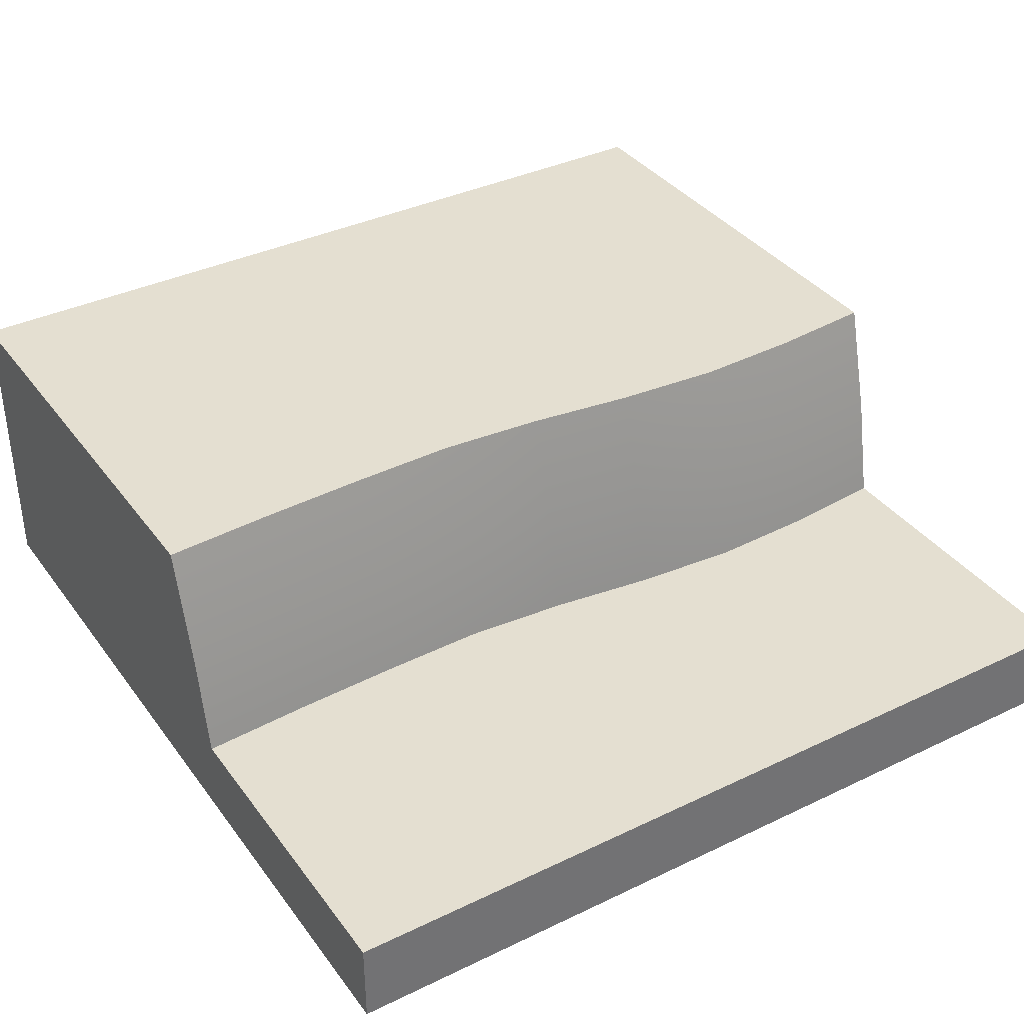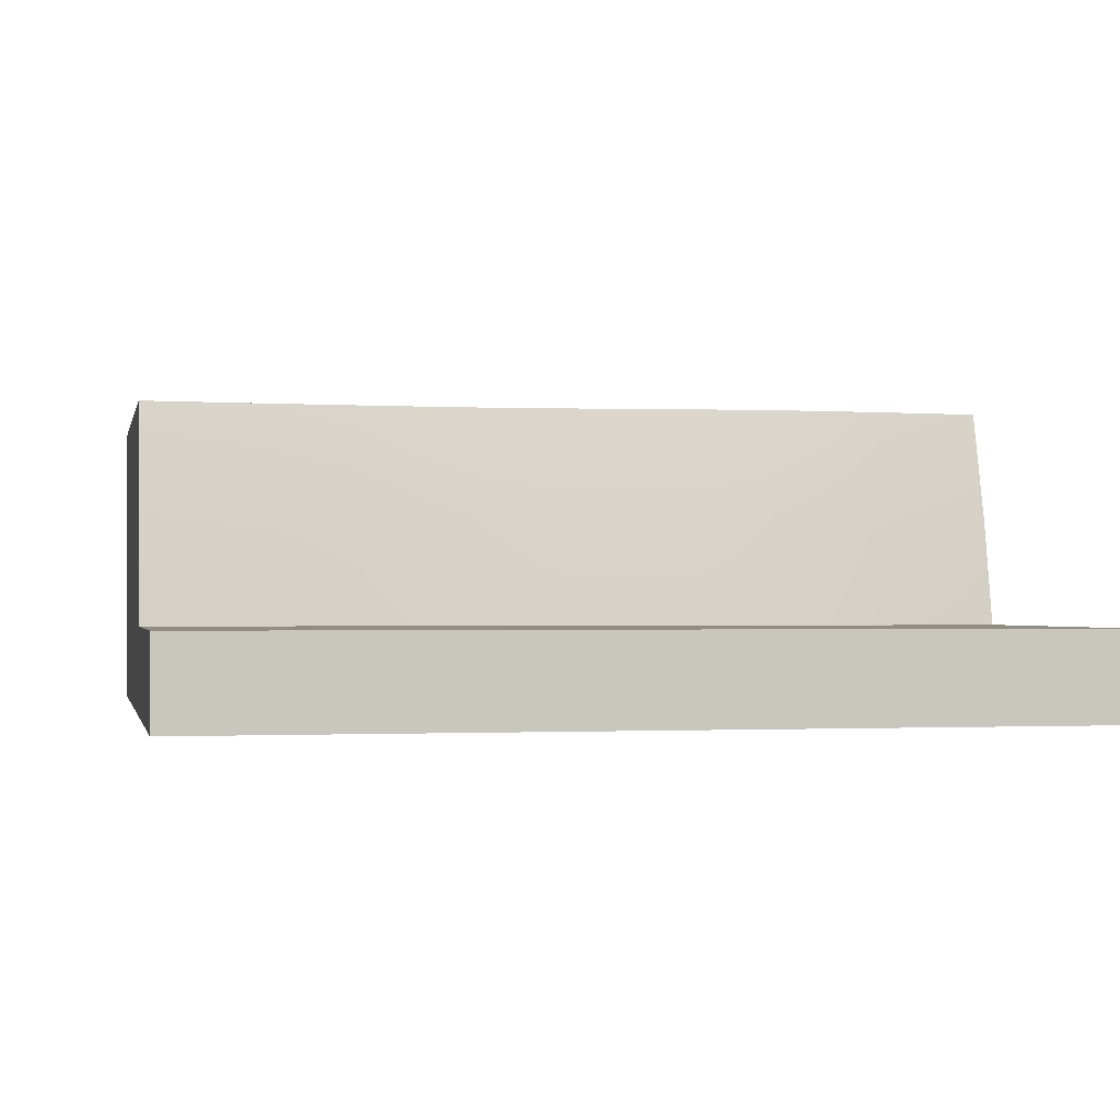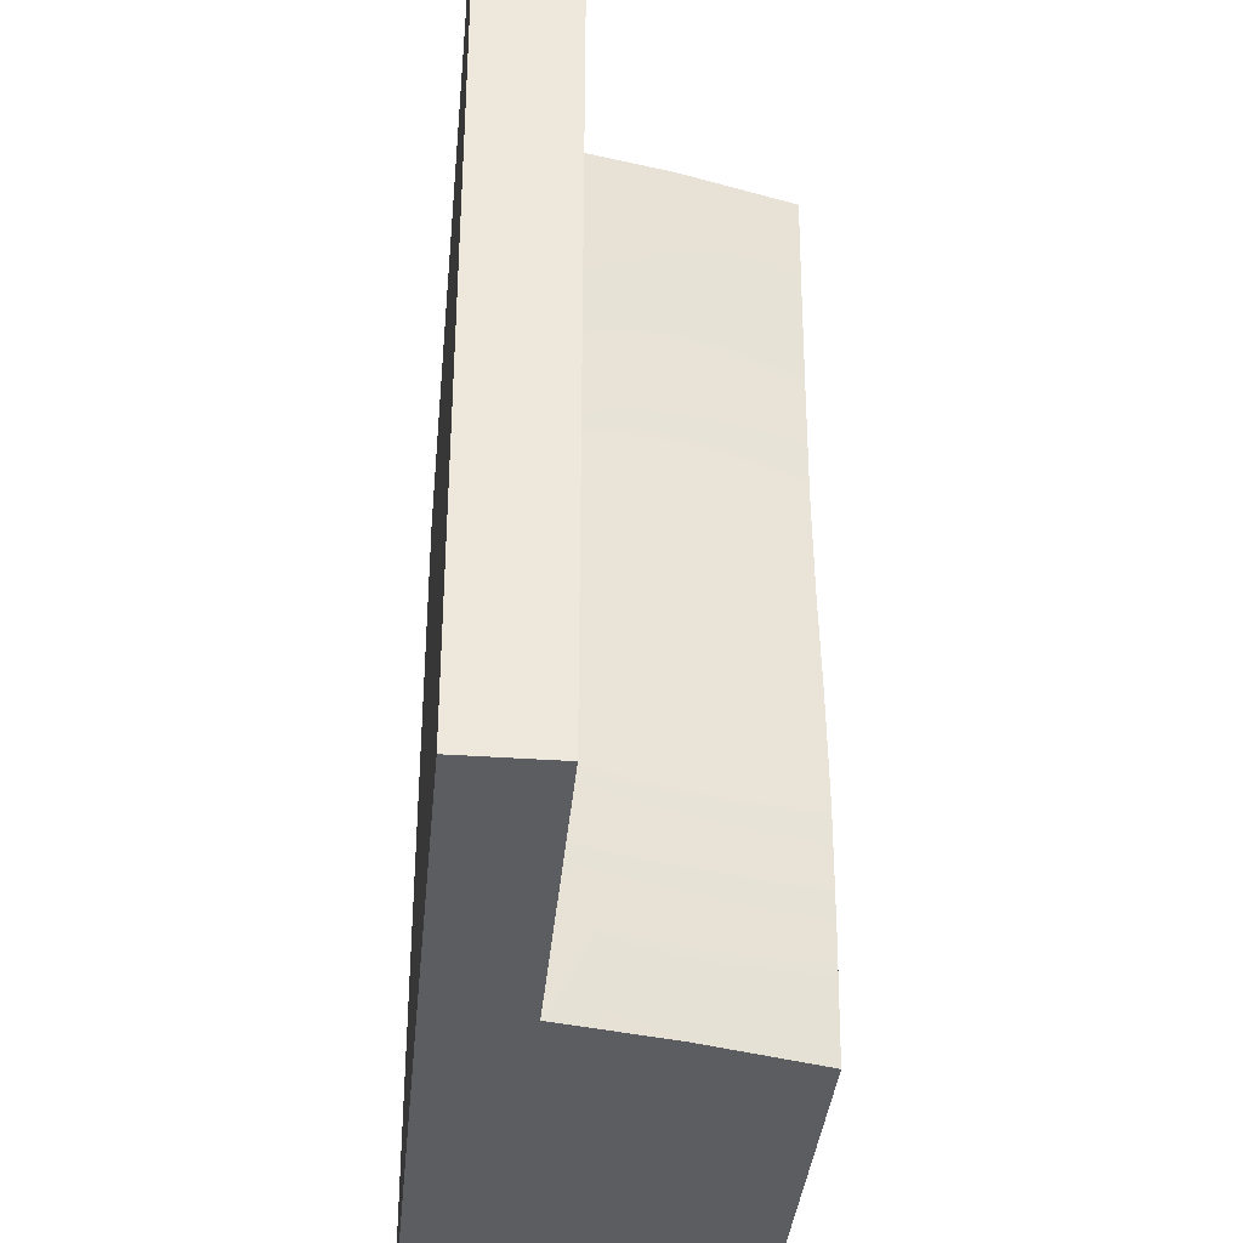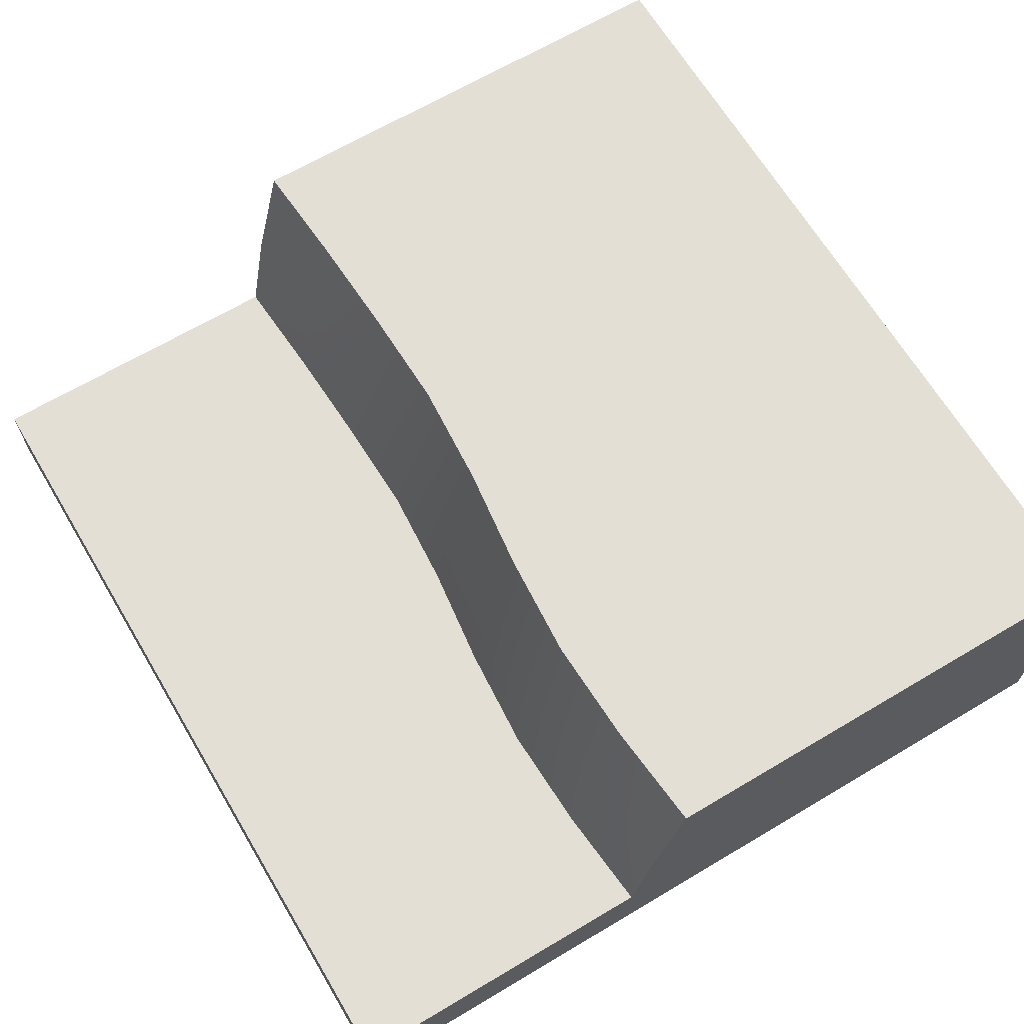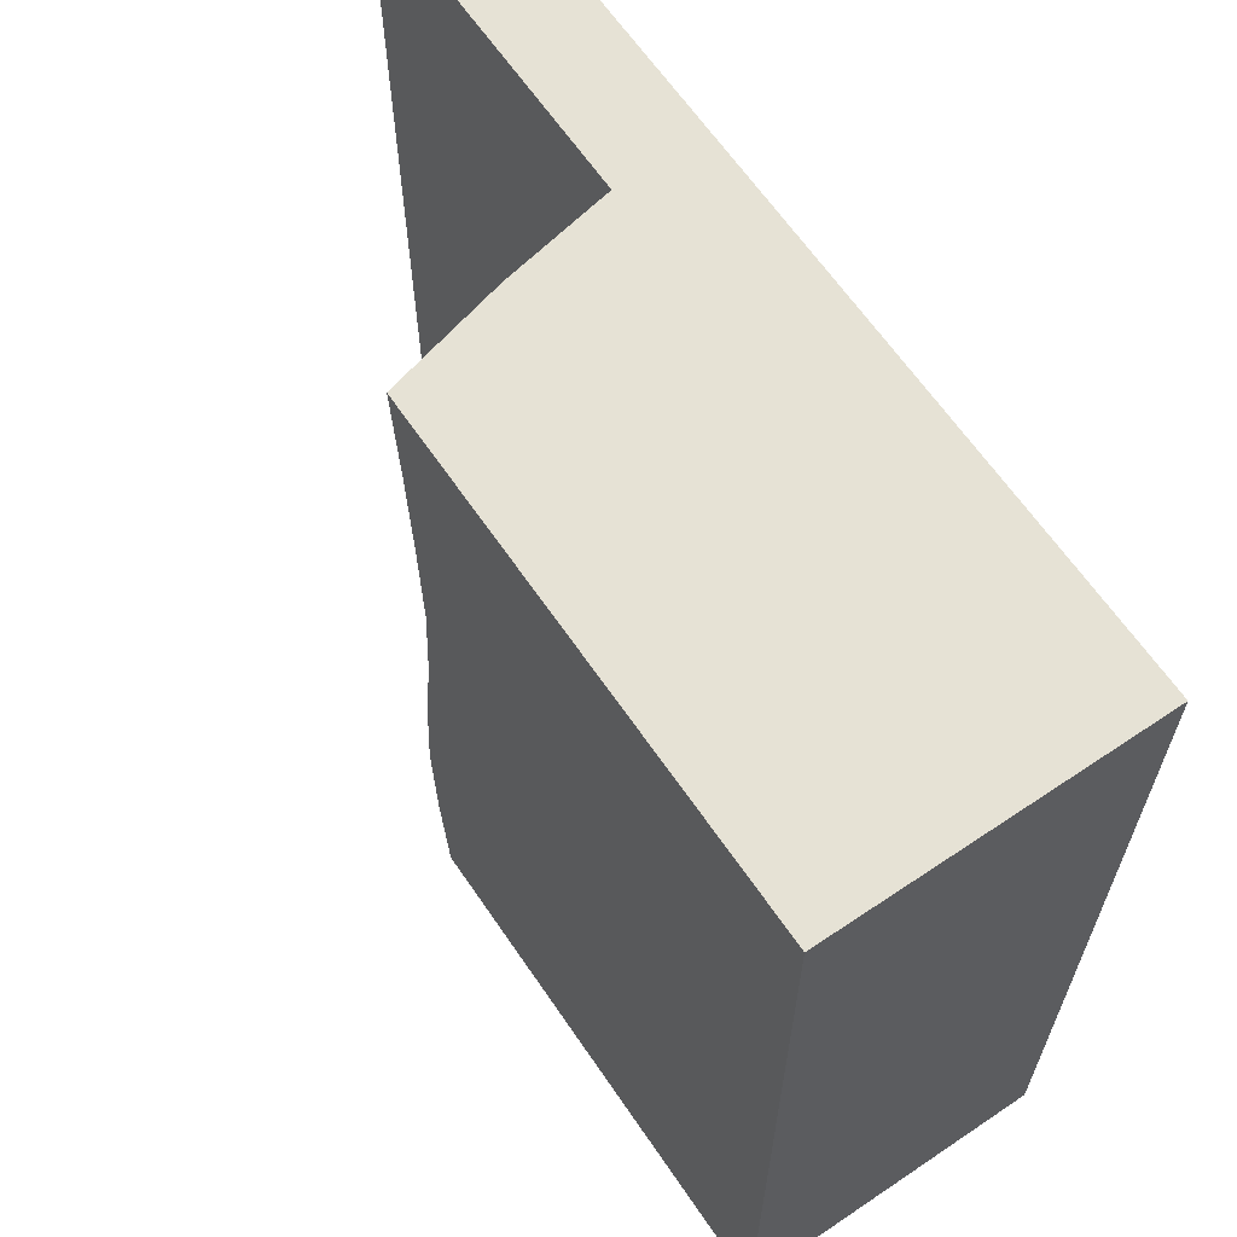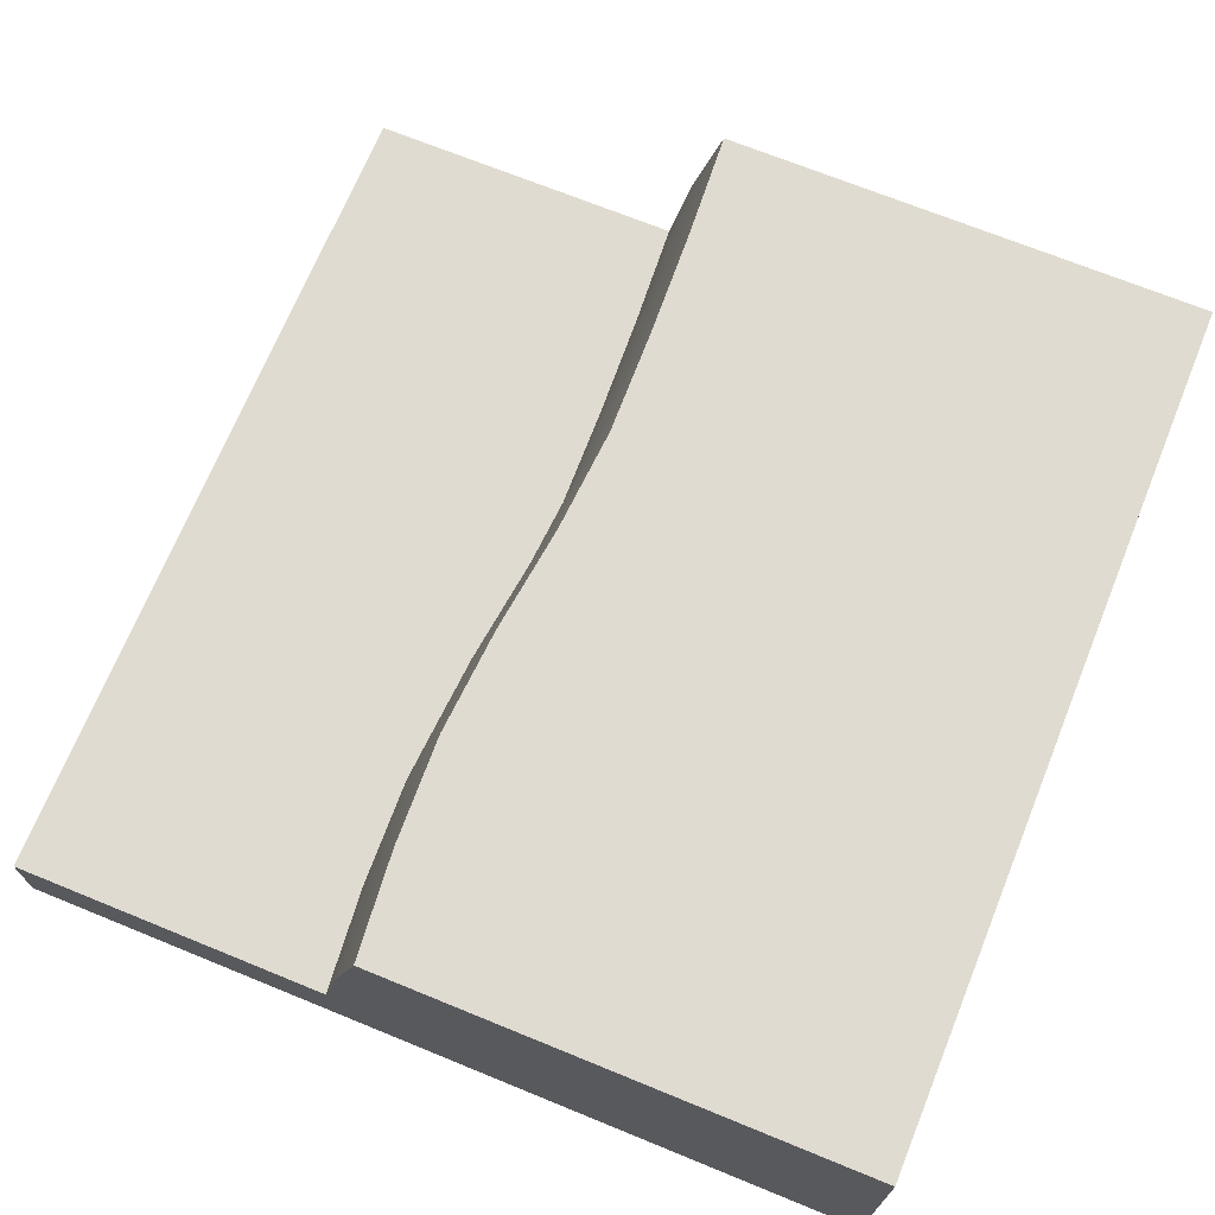
<metadata>
{"format":"obj","ext":"obj","renderer":"f3d","projection":"perspective","resolution":1024,"background":"white","views":[{"elev":36.8,"azim":58.1,"up":"+Y"},{"elev":-1.0,"azim":78.3,"up":"+Y"},{"elev":-36.7,"azim":84.7,"up":"+Z"},{"elev":66.3,"azim":149.2,"up":"+Y"},{"elev":63.9,"azim":-124.2,"up":"+Z"},{"elev":70.0,"azim":-157.8,"up":"+Y"}]}
</metadata>
<code>
g default
v -5.563 0.5 5.037
v 4.437 0.5 5.037
v -5.563 0.5 -4.963
v 4.437 0.5 -4.963
v -5.563 -0.5 -4.963
v 4.437 -0.5 -4.963
v -5.563 -0.5 5.037
v 4.437 -0.5 5.037
v -0.5634 0.5 5.037
v -5.563 0.5 0.03705
v 4.437 0.5 0.03705
v -0.5634 0.5 -4.963
v -0.5634 -0.5 -4.963
v -5.563 -0.5 0.03705
v -0.5634 -0.5 0.03705
v 4.437 -0.5 0.03705
v -0.5634 -0.5 5.037
v -5.563 0.5 2.537
v -3.063 0.5 5.037
v 4.437 0.5 2.537
v -3.063 0.5 -4.963
v -3.063 -0.5 -2.463
v -5.563 -0.5 -2.463
v -3.063 -0.5 -4.963
v -0.5634 -0.5 -2.463
v -3.063 -0.5 0.03705
v 4.437 -0.5 -2.463
v -3.063 -0.5 5.037
v 1.937 0.5 5.037
v -5.563 0.5 -2.463
v 1.937 0.5 2.537
v 1.937 0.5 0.03705
v 1.937 0.5 -2.463
v 4.437 0.5 -2.463
v 1.937 0.5 -4.963
v 1.937 -0.5 -4.963
v -5.563 -0.5 2.537
v 1.937 -0.5 -2.463
v 1.937 -0.5 0.03705
v 1.937 -0.5 2.537
v 4.437 -0.5 2.537
v 1.937 -0.5 5.037
v -0.5634 -0.5 2.537
v -3.063 -0.5 2.537
v -5.563 0.5 1.287
v 4.437 0.5 1.287
v -4.313 -0.5 -1.213
v -4.313 -0.5 0.03705
v -5.563 -0.5 -1.213
v -4.313 -0.5 -2.463
v -3.063 -0.5 -1.213
v 4.437 -0.5 -1.213
v -1.813 0.5 5.037
v -5.563 0.5 -1.213
v 0.5932 0.5 3.787
v 0.6763 0.5 5.037
v 1.937 0.5 3.787
v 0.5368 0.5 2.537
v 3.243 0.5 -1.213
v 3.395 0.5 0.03705
v 4.437 0.5 -1.213
v 3.205 0.5 -2.463
v 1.937 0.5 -1.213
v -1.813 0.5 -4.963
v 0.6763 0.5 -4.963
v -1.813 -0.5 -4.963
v -5.563 -0.5 1.287
v 0.6866 -0.5 -3.713
v -0.5634 -0.5 -3.713
v 0.6866 -0.5 -4.963
v 1.937 -0.5 -3.713
v 0.6866 -0.5 -2.463
v 3.187 -0.5 1.287
v 3.187 -0.5 0.03705
v 4.437 -0.5 1.287
v 3.187 -0.5 2.537
v 1.937 -0.5 1.287
v -1.813 -0.5 3.787
v -0.5634 -0.5 3.787
v -1.813 -0.5 5.037
v -3.063 -0.5 3.787
v -1.813 -0.5 2.537
v 0.6866 -0.5 5.037
v -5.563 0.5 3.787
v -4.313 0.5 5.037
v 4.437 0.5 3.787
v -4.313 0.5 -4.963
v -4.313 -0.5 -3.713
v -5.563 -0.5 -3.713
v -4.313 -0.5 -4.963
v -3.063 -0.5 -3.713
v -1.813 -0.5 -3.713
v -1.813 -0.5 -2.463
v -1.813 -0.5 -1.213
v -0.5634 -0.5 -1.213
v -1.813 -0.5 0.03705
v 4.437 -0.5 -3.713
v -4.313 -0.5 5.037
v 3.259 0.5 5.037
v -5.563 0.5 -3.713
v 3.244 0.5 3.787
v 3.244 0.5 2.537
v 3.39 0.5 1.287
v 1.937 0.5 1.287
v 0.5059 0.5 1.287
v 0.5934 0.5 0.03705
v 3.294 0.5 -3.713
v 4.437 0.5 -3.713
v 3.259 0.5 -4.963
v 1.937 0.5 -3.713
v 0.7932 0.5 -3.713
v 0.838 0.5 -2.463
v 0.7498 0.5 -1.213
v 3.187 -0.5 -4.963
v -5.563 -0.5 3.787
v 3.187 -0.5 -3.713
v 3.187 -0.5 -2.463
v 3.187 -0.5 -1.213
v 1.937 -0.5 -1.213
v 0.6866 -0.5 -1.213
v 0.6866 -0.5 0.03705
v 3.187 -0.5 3.787
v 4.437 -0.5 3.787
v 3.187 -0.5 5.037
v 1.937 -0.5 3.787
v 0.6866 -0.5 3.787
v 0.6866 -0.5 2.537
v 0.6866 -0.5 1.287
v -0.5634 -0.5 1.287
v -4.313 -0.5 3.787
v -4.313 -0.5 2.537
v -4.313 -0.5 1.287
v -3.063 -0.5 1.287
v -1.813 -0.5 1.287
v -3.063 3.049 0.03705
v -3.063 3.049 1.287
v -4.313 3.049 0.03705
v -4.313 3.049 1.287
v -0.5634 3.049 2.537
v -0.05318 3.049 2.537
v -0.5634 3.049 3.787
v 0.003233 3.049 3.787
v -0.5634 3.049 -2.463
v -1.813 3.049 -2.463
v -0.5634 3.049 -3.713
v -1.813 3.049 -3.713
v -5.563 3.049 2.537
v -4.313 3.049 2.537
v -5.563 3.049 3.787
v -4.313 3.049 3.787
v -3.063 3.049 5.037
v -3.063 3.049 3.787
v -1.813 3.049 5.037
v -1.813 3.049 3.787
v -1.813 3.049 2.537
v -0.5634 3.049 1.287
v -1.813 3.049 1.287
v 0.248 3.049 -2.463
v -0.5634 3.049 -1.213
v 0.1598 3.049 -1.213
v -3.063 3.049 -4.963
v -3.063 3.049 -3.713
v -4.313 3.049 -4.963
v -4.313 3.049 -3.713
v -5.563 3.049 -2.463
v -4.313 3.049 -2.463
v -5.563 3.049 -1.213
v -4.313 3.049 -1.213
v -3.063 3.049 -1.213
v -1.813 3.049 0.03705
v -1.813 3.049 -1.213
v -5.563 3.049 0.03705
v -5.563 3.049 1.287
v -3.063 3.049 2.537
v -0.5634 3.049 5.037
v 0.08628 3.049 5.037
v -0.5634 3.049 -4.963
v -1.813 3.049 -4.963
v -3.063 3.049 -2.463
v -5.563 3.049 5.037
v -4.313 3.049 5.037
v -0.5634 3.049 0.03705
v 0.003463 3.049 0.03705
v -0.08413 3.049 1.287
v 0.08628 3.049 -4.963
v 0.2032 3.049 -3.713
v -5.563 3.049 -4.963
v -5.563 3.049 -3.713
v 0.2936 1.73 2.537
v 0.2627 1.73 1.287
v 0.3503 1.73 0.03705
v 0.5066 1.73 -1.213
v 0.5948 1.73 -2.463
v 0.55 1.73 -3.713
v 0.4331 1.73 -4.963
v -0.5634 1.73 -4.963
v -1.813 1.73 -4.963
v -3.063 1.73 -4.963
v -4.313 1.73 -4.963
v -5.563 1.73 -4.963
v -5.563 1.73 -3.713
v -5.563 1.73 -2.463
v -5.563 1.73 -1.213
v -5.563 1.73 0.03705
v -5.563 1.73 1.287
v -5.563 1.73 2.537
v -5.563 1.73 3.787
v -5.563 1.73 5.037
v -4.313 1.73 5.037
v -3.063 1.73 5.037
v -1.813 1.73 5.037
v -0.5634 1.73 5.037
v 0.4331 1.73 5.037
v 0.35 1.73 3.787
g polySurface148 polySurface66
f 136 135 137 138
f 51 26 48 47
f 140 139 141 142
f 63 32 60 59
f 144 143 145 146
f 72 25 69 68
f 77 39 74 73
f 82 43 79 78
f 148 147 149 150
f 152 151 153 154
f 155 139 156 157
f 50 23 89 88
f 91 24 66 92
f 93 25 95 94
f 57 29 99 101
f 102 20 46 103
f 104 32 106 105
f 62 34 108 107
f 110 35 65 111
f 158 143 159 160
f 162 161 163 164
f 166 165 167 168
f 169 135 170 171
f 71 36 114 116
f 117 27 52 118
f 119 39 121 120
f 76 41 123 122
f 125 42 83 126
f 127 43 129 128
f 81 28 98 130
f 131 37 67 132
f 133 26 96 134
f 137 172 173 138
f 173 147 148 138
f 148 174 136 138
f 48 14 49 47
f 49 23 50 47
f 50 22 51 47
f 141 175 176 142
f 56 29 57 55
f 57 31 58 55
f 60 11 61 59
f 61 34 62 59
f 62 33 63 59
f 145 177 178 146
f 178 161 162 146
f 162 179 144 146
f 65 35 36 70
f 64 66 24 21
f 69 13 70 68
f 70 36 71 68
f 71 38 72 68
f 74 16 75 73
f 75 41 76 73
f 76 40 77 73
f 79 17 80 78
f 80 28 81 78
f 81 44 82 78
f 149 180 181 150
f 181 151 152 150
f 152 174 148 150
f 153 175 141 154
f 141 139 155 154
f 155 174 152 154
f 156 182 170 157
f 170 135 136 157
f 136 174 155 157
f 87 21 24 90
f 64 12 13 66
f 89 5 90 88
f 90 24 91 88
f 91 22 50 88
f 66 13 69 92
f 69 25 93 92
f 93 22 91 92
f 95 15 96 94
f 96 26 51 94
f 51 22 93 94
f 99 2 86 101
f 86 20 102 101
f 102 31 57 101
f 46 11 60 103
f 60 32 104 103
f 104 31 102 103
f 183 182 156 184
f 156 139 140 184
f 58 31 104 105
f 108 4 109 107
f 109 35 110 107
f 110 33 62 107
f 185 177 145 186
f 145 143 158 186
f 112 33 110 111
f 159 182 183 160
f 106 32 63 113
f 63 33 112 113
f 163 187 188 164
f 188 165 166 164
f 166 179 162 164
f 167 172 137 168
f 137 135 169 168
f 169 179 166 168
f 170 182 159 171
f 159 143 144 171
f 144 179 169 171
f 114 109 4 6
f 114 36 35 109
f 65 70 13 12
f 87 90 5 3
f 114 6 97 116
f 97 27 117 116
f 117 38 71 116
f 52 16 74 118
f 74 39 119 118
f 119 38 117 118
f 121 15 95 120
f 95 25 72 120
f 72 38 119 120
f 123 8 124 122
f 124 42 125 122
f 125 40 76 122
f 83 17 79 126
f 79 43 127 126
f 127 40 125 126
f 129 15 121 128
f 121 39 77 128
f 77 40 127 128
f 98 7 115 130
f 115 37 131 130
f 131 44 81 130
f 67 14 48 132
f 48 26 133 132
f 133 44 131 132
f 96 15 129 134
f 129 43 82 134
f 82 44 133 134
f 5 89 100 3
f 30 100 89 23
f 23 49 54 30
f 10 54 49 14
f 14 67 45 10
f 18 45 67 37
f 37 115 84 18
f 1 84 115 7
f 85 1 7 98
f 19 85 98 28
f 53 19 28 80
f 9 53 80 17
f 56 9 17 83
f 29 56 83 42
f 99 29 42 124
f 2 99 124 8
f 86 2 8 123
f 123 41 20 86
f 46 20 41 75
f 75 16 11 46
f 61 11 16 52
f 52 27 34 61
f 108 34 27 97
f 97 6 4 108
f 214 189 140 142
f 206 207 149 147
f 210 211 153 151
f 192 193 158 160
f 198 199 163 161
f 202 203 167 165
f 204 205 173 172
f 205 206 147 173
f 212 213 176 175
f 213 214 142 176
f 196 197 178 177
f 197 198 161 178
f 207 208 180 149
f 208 209 181 180
f 209 210 151 181
f 211 212 175 153
f 190 191 183 184
f 189 190 184 140
f 195 196 177 185
f 194 195 185 186
f 193 194 186 158
f 191 192 160 183
f 199 200 187 163
f 200 201 188 187
f 201 202 165 188
f 203 204 172 167
f 58 105 190 189
f 105 106 191 190
f 106 113 192 191
f 113 112 193 192
f 112 111 194 193
f 111 65 195 194
f 65 12 196 195
f 12 64 197 196
f 64 21 198 197
f 21 87 199 198
f 87 3 200 199
f 3 100 201 200
f 100 30 202 201
f 30 54 203 202
f 54 10 204 203
f 10 45 205 204
f 45 18 206 205
f 18 84 207 206
f 84 1 208 207
f 1 85 209 208
f 85 19 210 209
f 19 53 211 210
f 53 9 212 211
f 9 56 213 212
f 56 55 214 213
f 55 58 189 214

</code>
